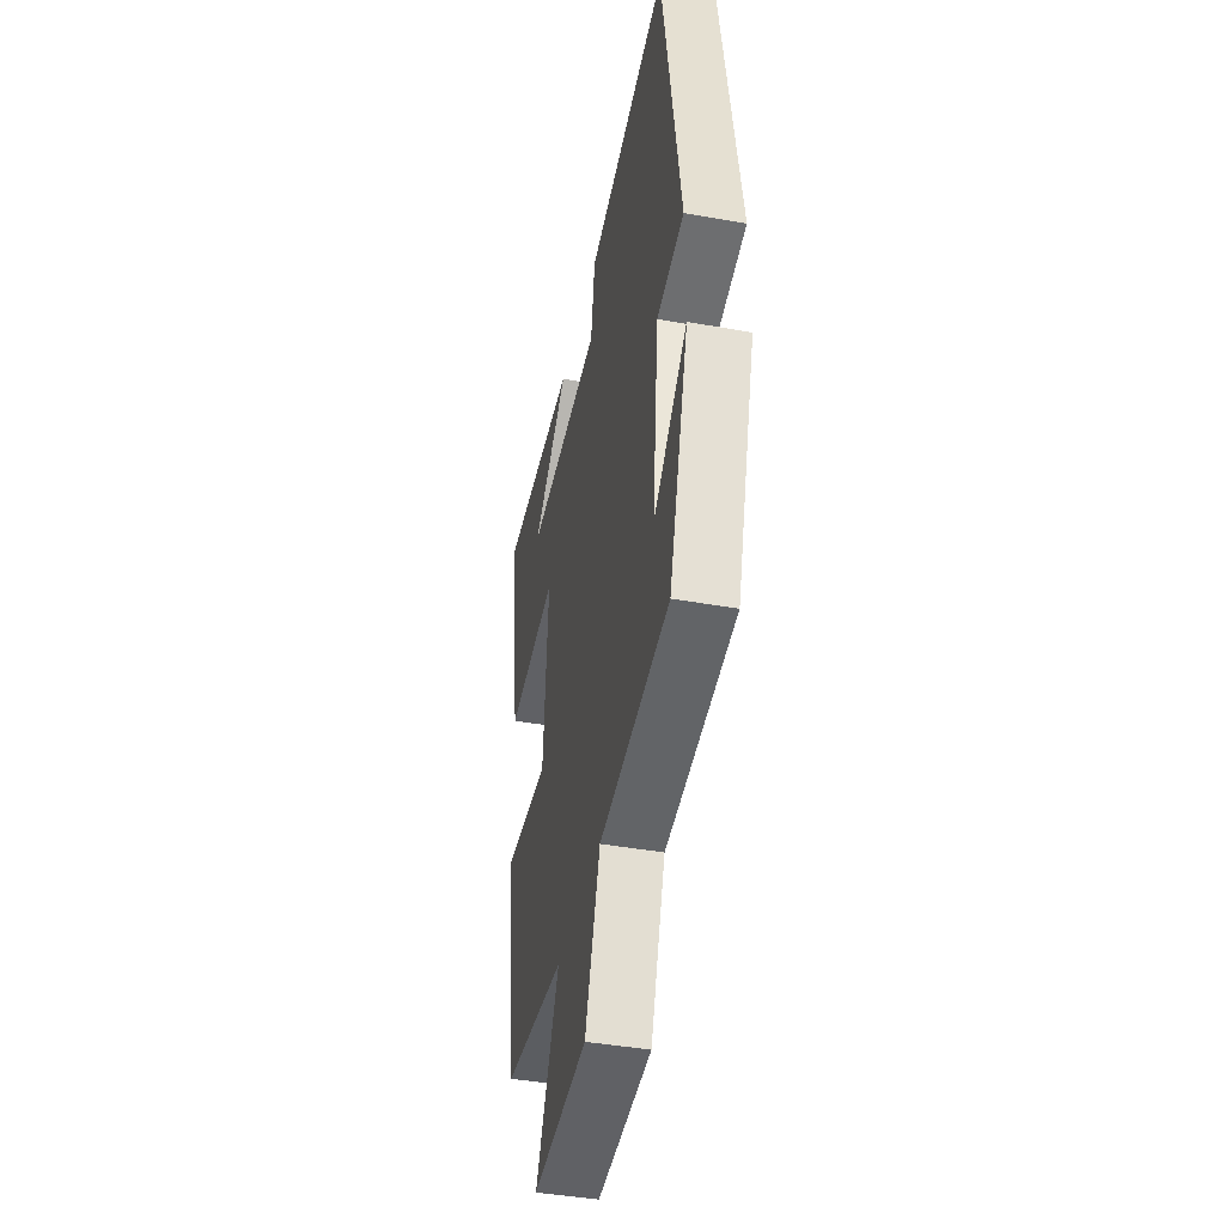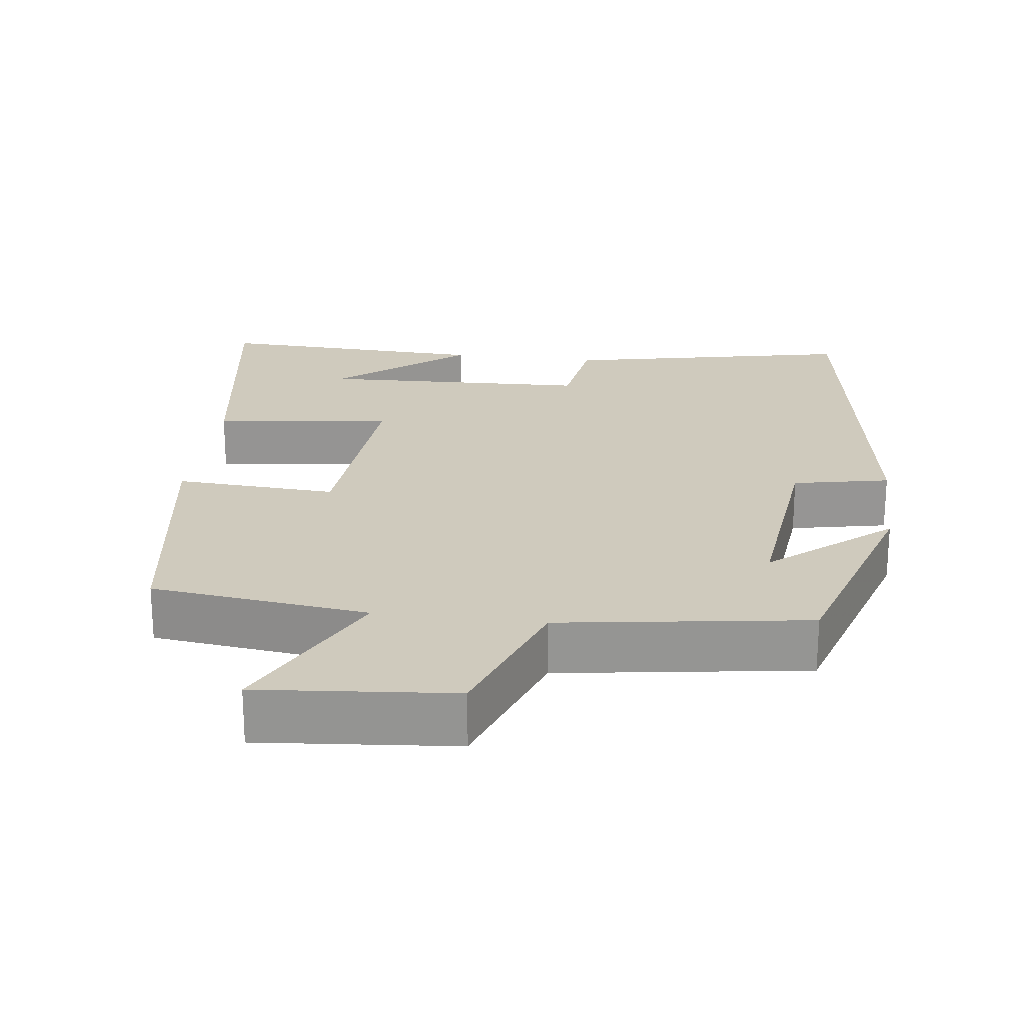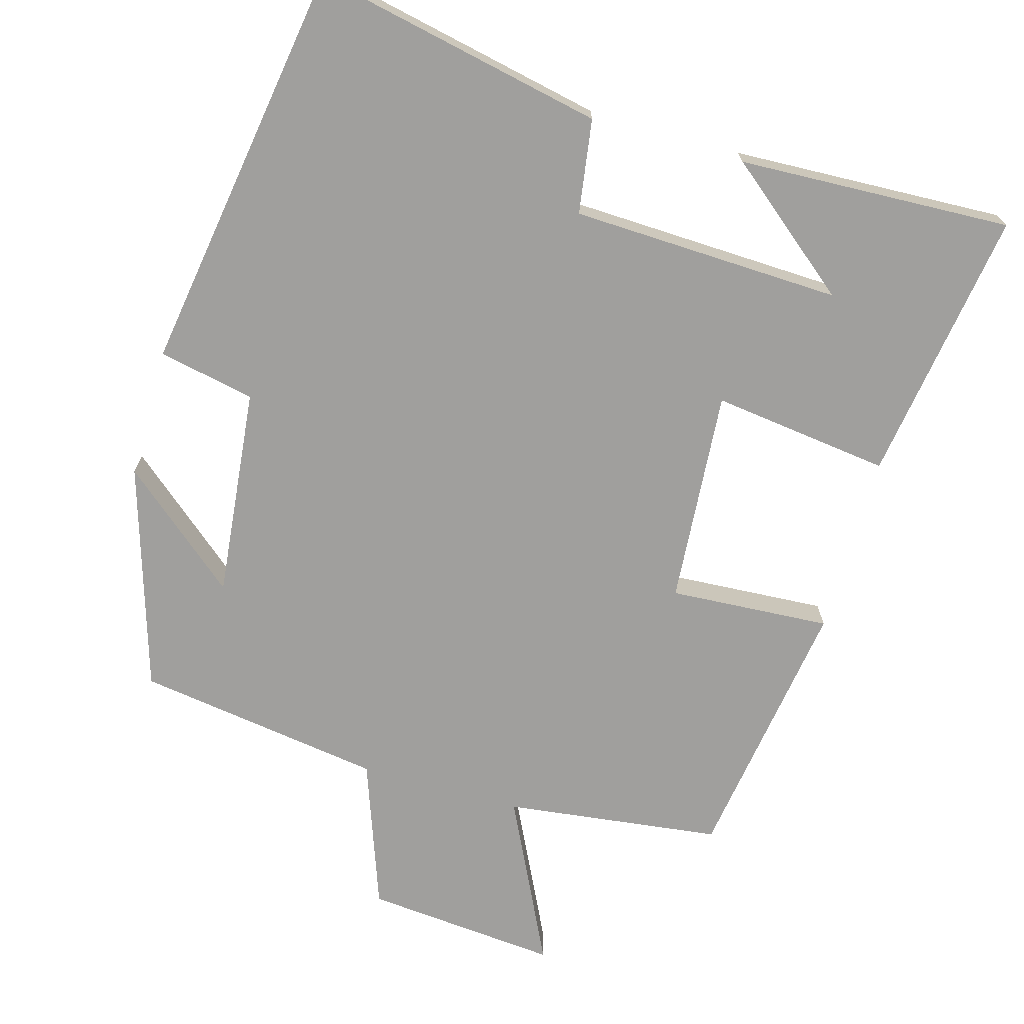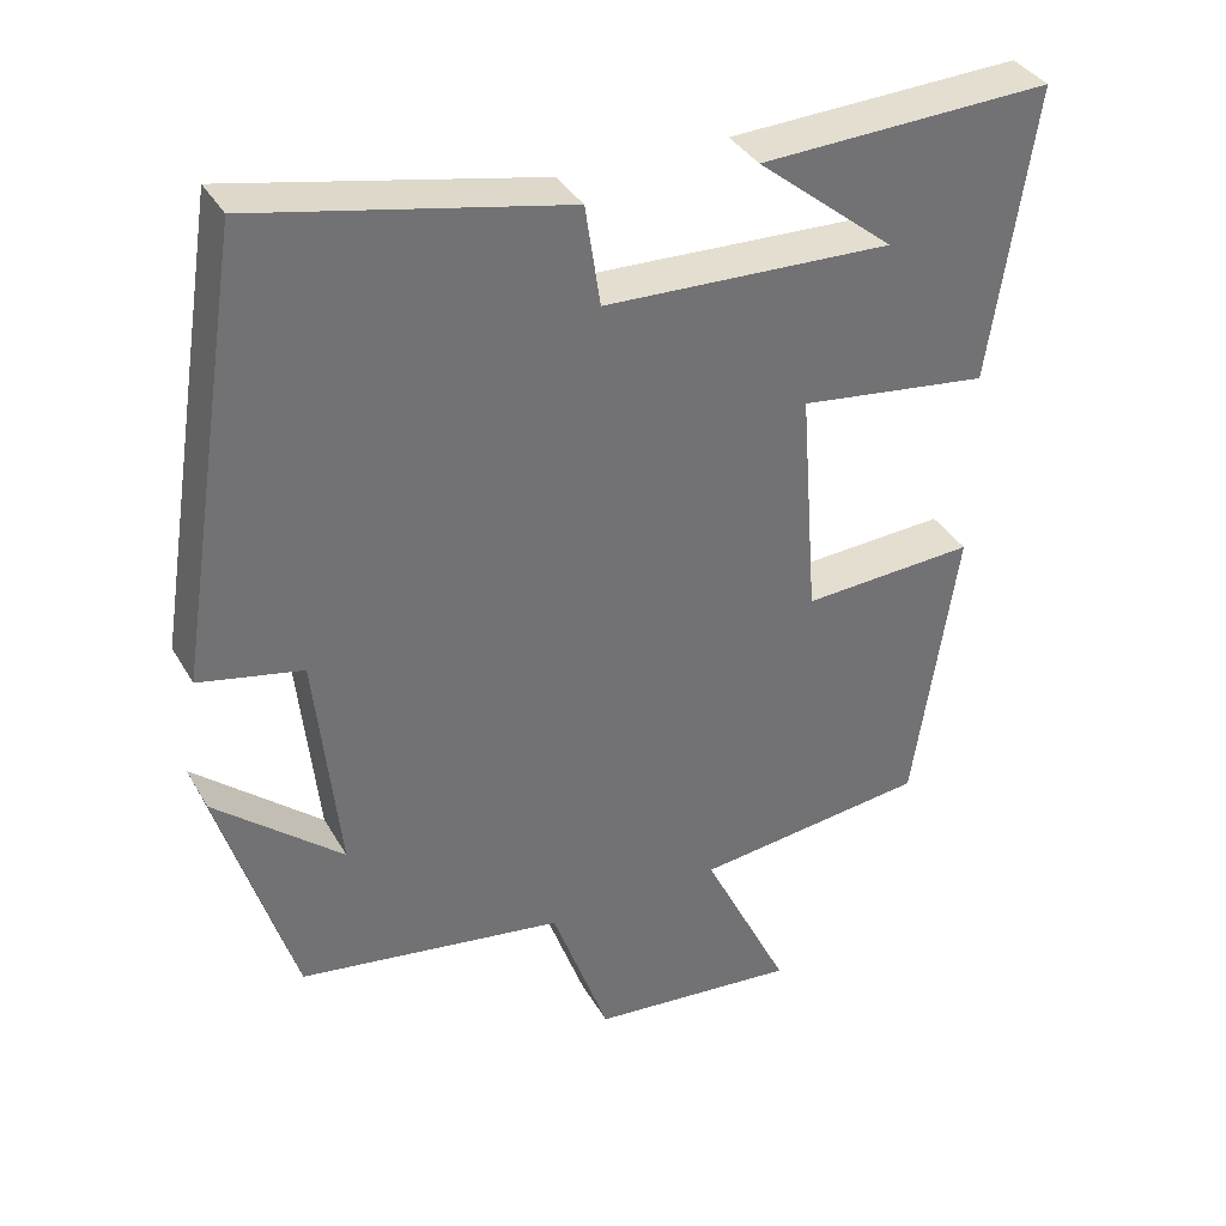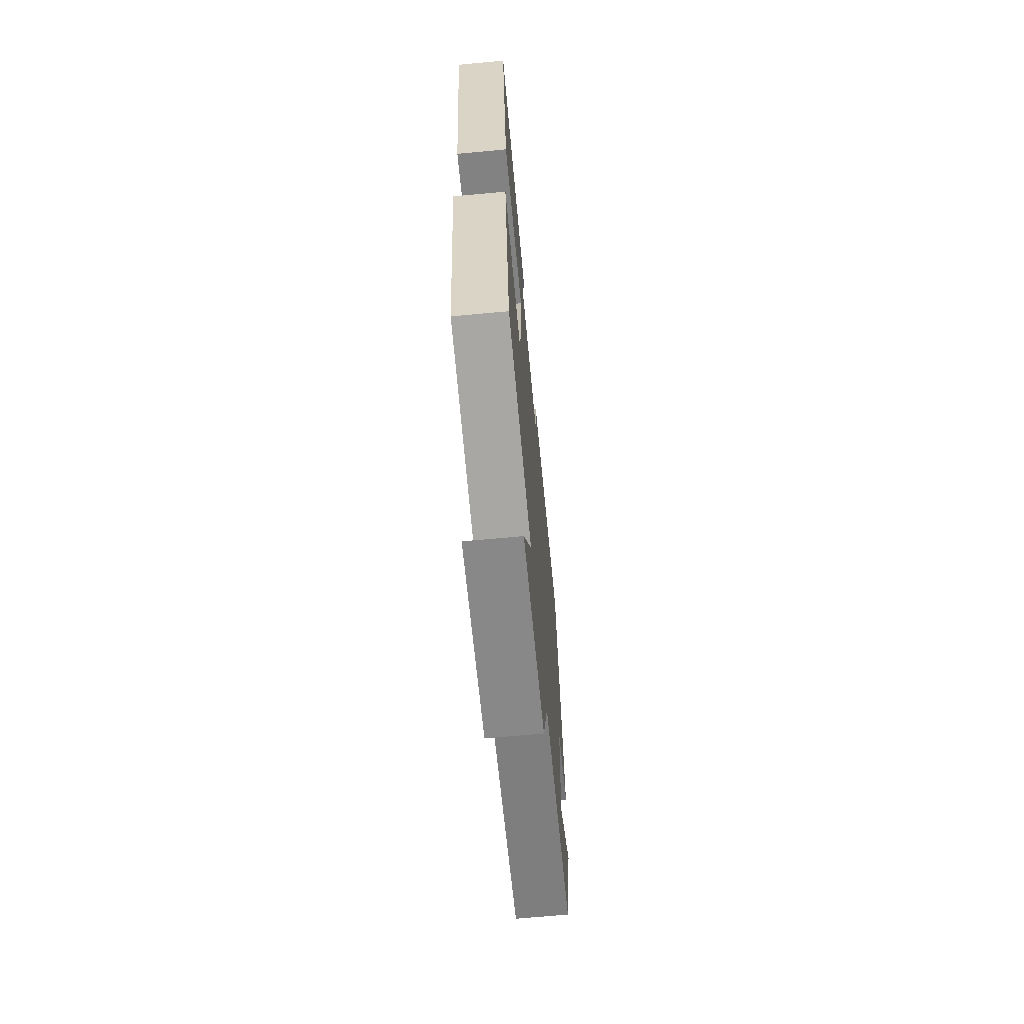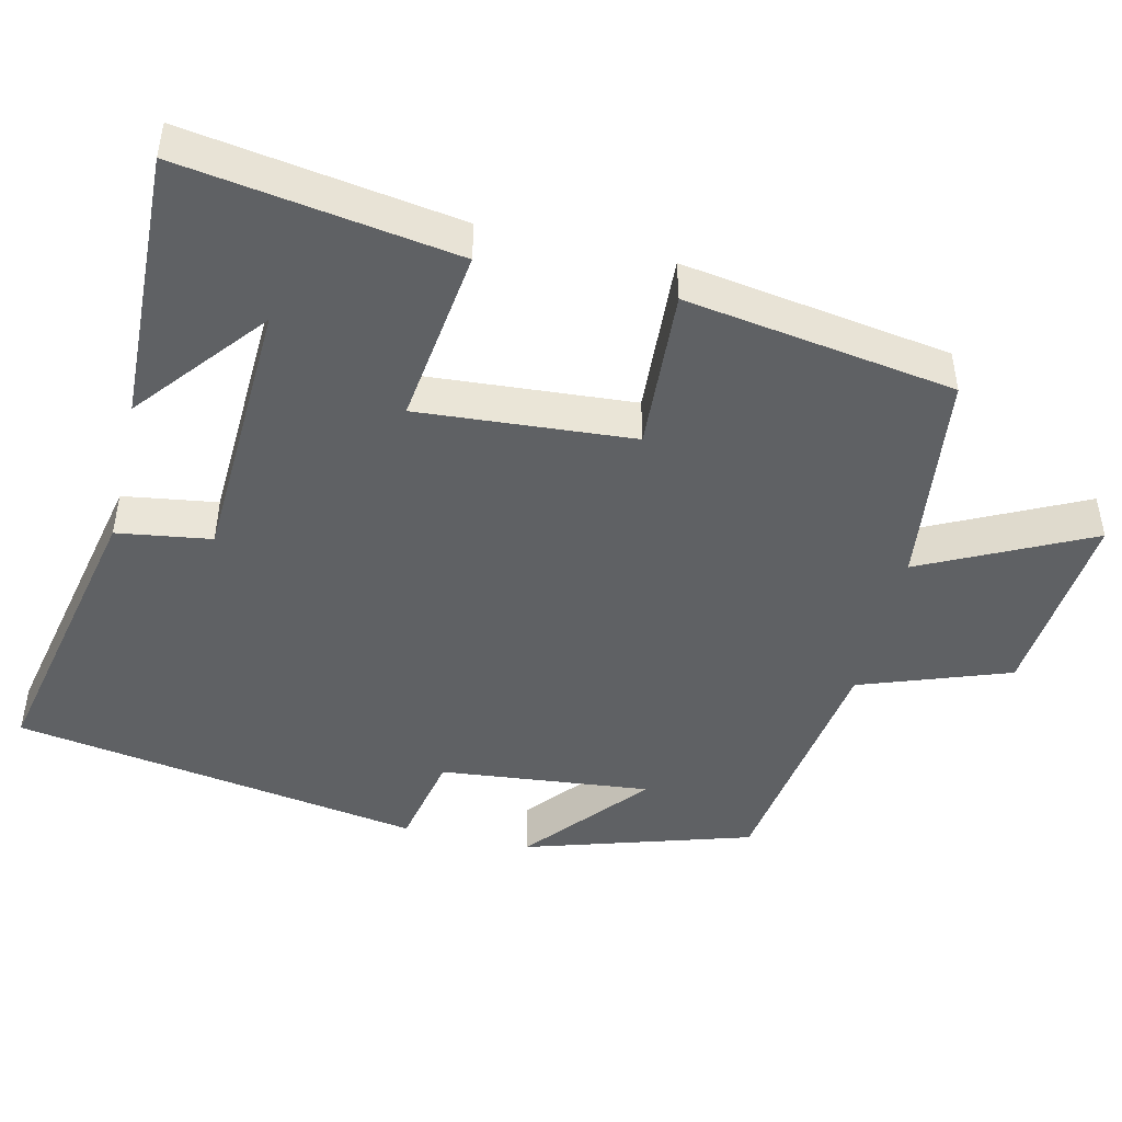
<metadata>
{"format":"obj","ext":"obj","renderer":"f3d","projection":"perspective","resolution":1024,"background":"white","views":[{"elev":-42.6,"azim":-102.1,"up":"+Z"},{"elev":22.8,"azim":-172.7,"up":"+Y"},{"elev":-71.3,"azim":-15.8,"up":"+Y"},{"elev":36.3,"azim":-26.5,"up":"+Z"},{"elev":-67.9,"azim":95.3,"up":"+Z"},{"elev":-46.7,"azim":76.7,"up":"+Y"}]}
</metadata>
<code>
v -0.406 0.07 -0.45
v -0.5 0.07 -0.146
v -0.34 0.07 -0.281
v -0.37 0.07 0.003
v -0.5 0.07 0.03
v -0.414 0.07 0.582
v -0.023 0.07 0.5
v -0.004 0.07 0.373
v 0.36 0.07 0.359
v 0.187 0.07 0.5
v 0.556 0.07 0.515
v 0.5 0.07 0.145
v 0.26 0.07 0.176
v 0.282 0.07 -0.114
v 0.5 0.07 -0.101
v 0.445 0.07 -0.464
v 0.152 0.07 -0.5
v 0.262 0.07 -0.725
v 0 0.07 -0.701
v -0.072 0.07 -0.5
v -0.406 0 -0.45
v -0.5 0 -0.146
v -0.34 0 -0.281
v -0.37 0 0.003
v -0.5 0 0.03
v -0.414 0 0.582
v -0.023 0 0.5
v -0.004 0 0.373
v 0.36 0 0.359
v 0.187 0 0.5
v 0.556 0 0.515
v 0.5 0 0.145
v 0.26 0 0.176
v 0.282 0 -0.114
v 0.5 0 -0.101
v 0.445 0 -0.464
v 0.152 0 -0.5
v 0.262 0 -0.725
v 0 0 -0.701
v -0.072 0 -0.5
f 17 18 19 20
f 14 15 16 17
f 13 14 17 20
f 11 12 13
f 9 10 11
f 9 11 13
f 8 9 13
f 5 6 7 8
f 4 5 8 13
f 3 4 13 20
f 1 2 3
f 1 3 20
f 40 39 38 37
f 37 36 35 34
f 40 37 34 33
f 33 32 31
f 31 30 29
f 33 31 29
f 33 29 28
f 28 27 26 25
f 33 28 25 24
f 40 33 24 23
f 23 22 21
f 40 23 21
f 1 21 22 2
f 2 22 23 3
f 3 23 24 4
f 4 24 25 5
f 5 25 26 6
f 6 26 27 7
f 7 27 28 8
f 8 28 29 9
f 9 29 30 10
f 10 30 31 11
f 11 31 32 12
f 12 32 33 13
f 13 33 34 14
f 14 34 35 15
f 15 35 36 16
f 16 36 37 17
f 17 37 38 18
f 18 38 39 19
f 19 39 40 20
f 20 40 21 1

</code>
